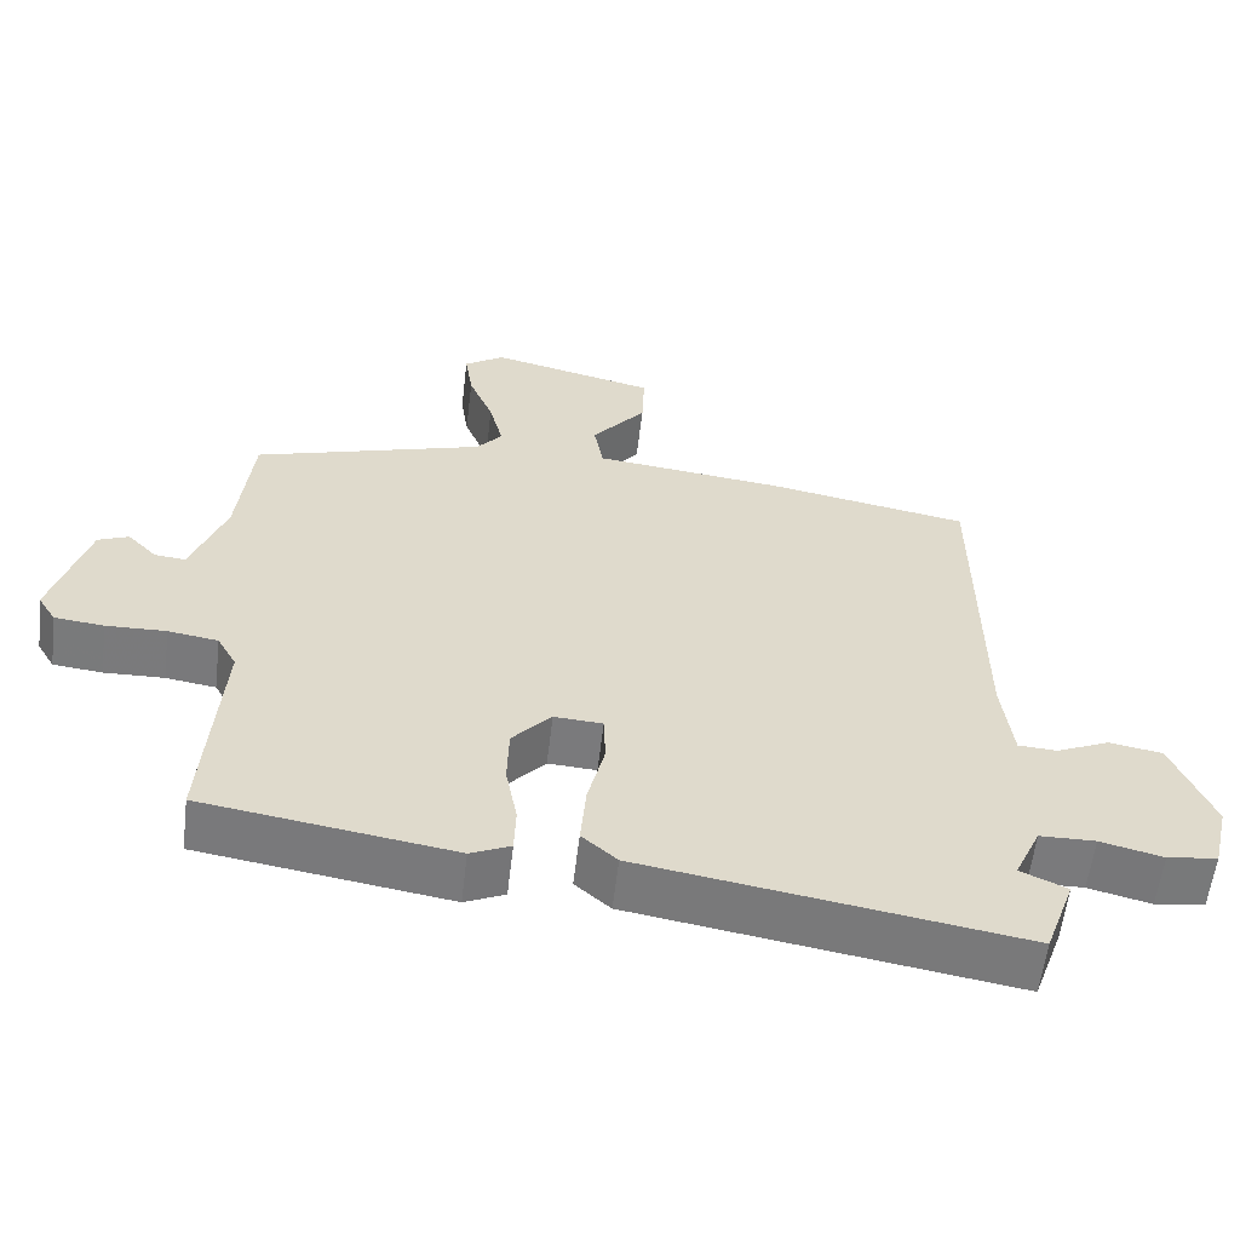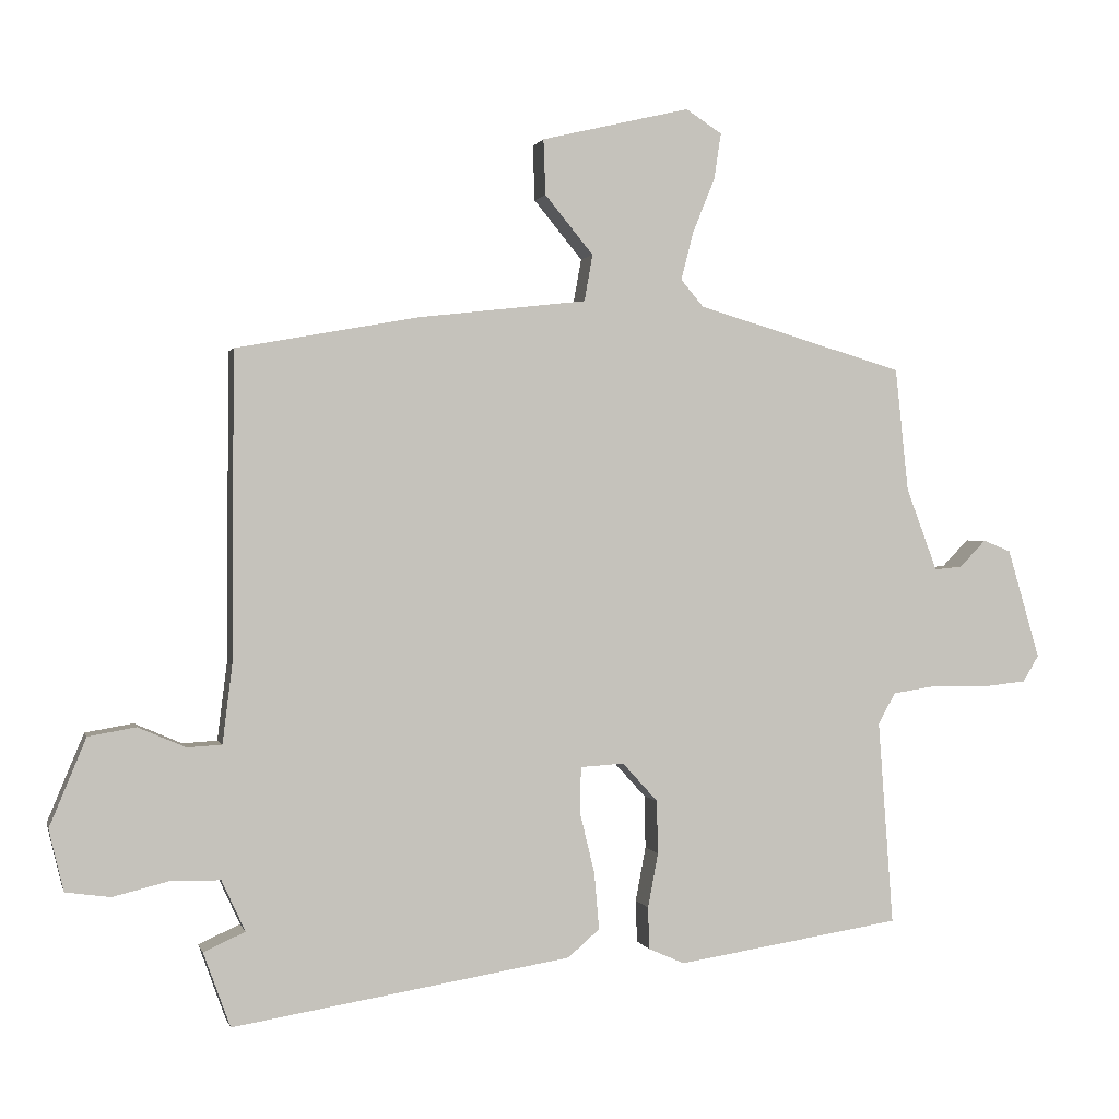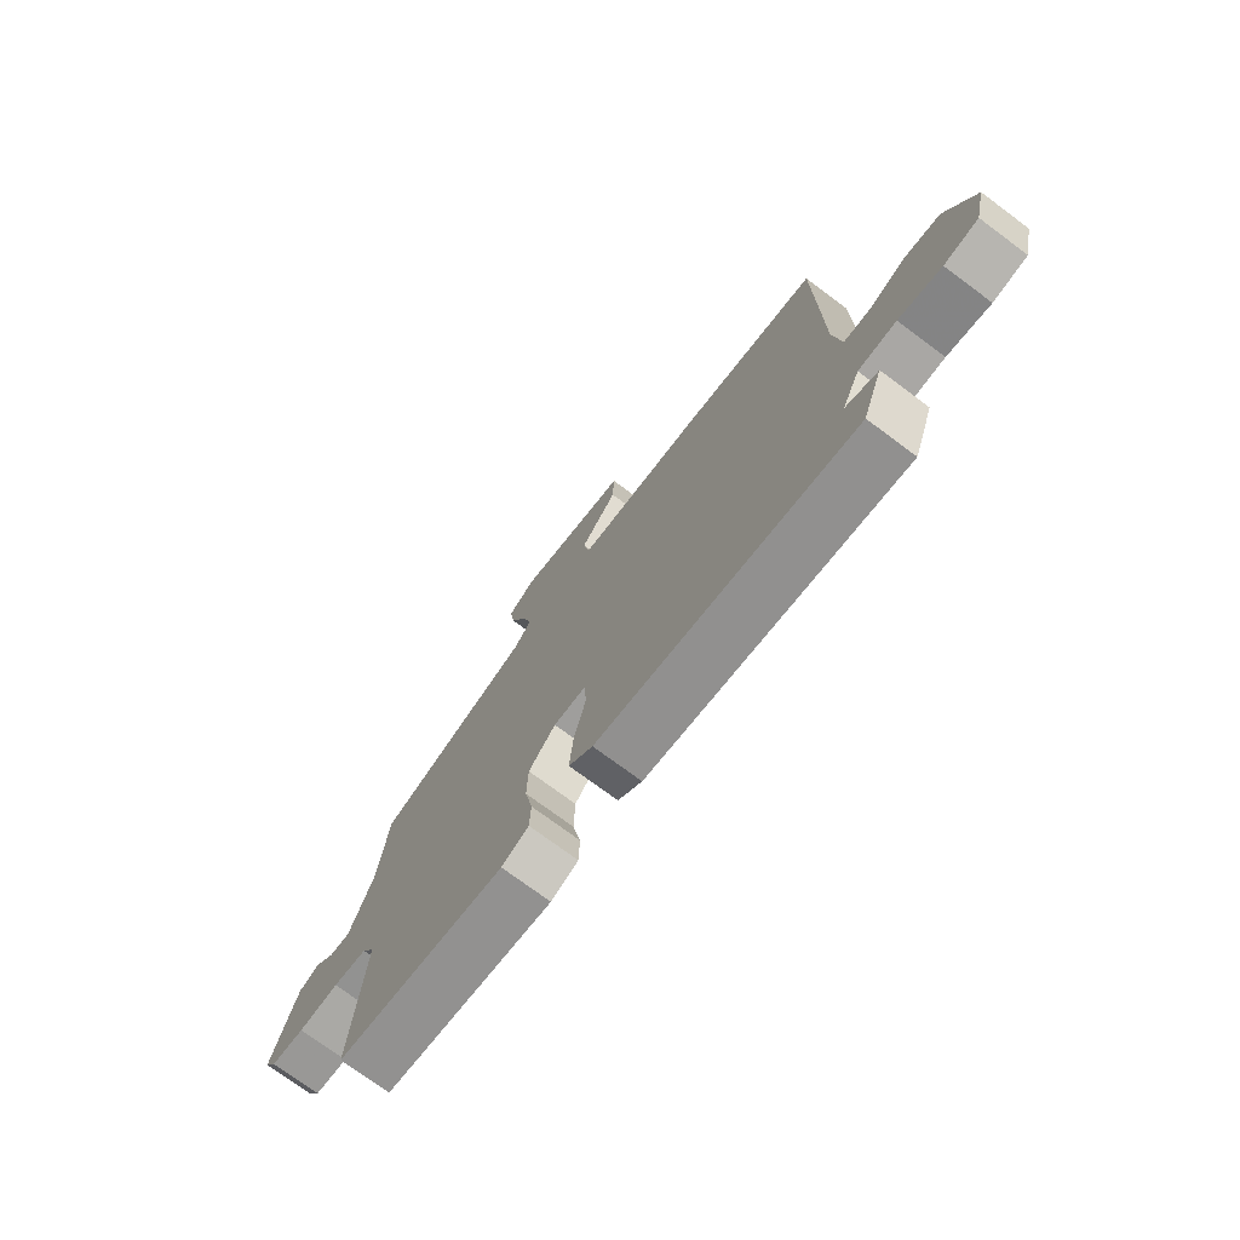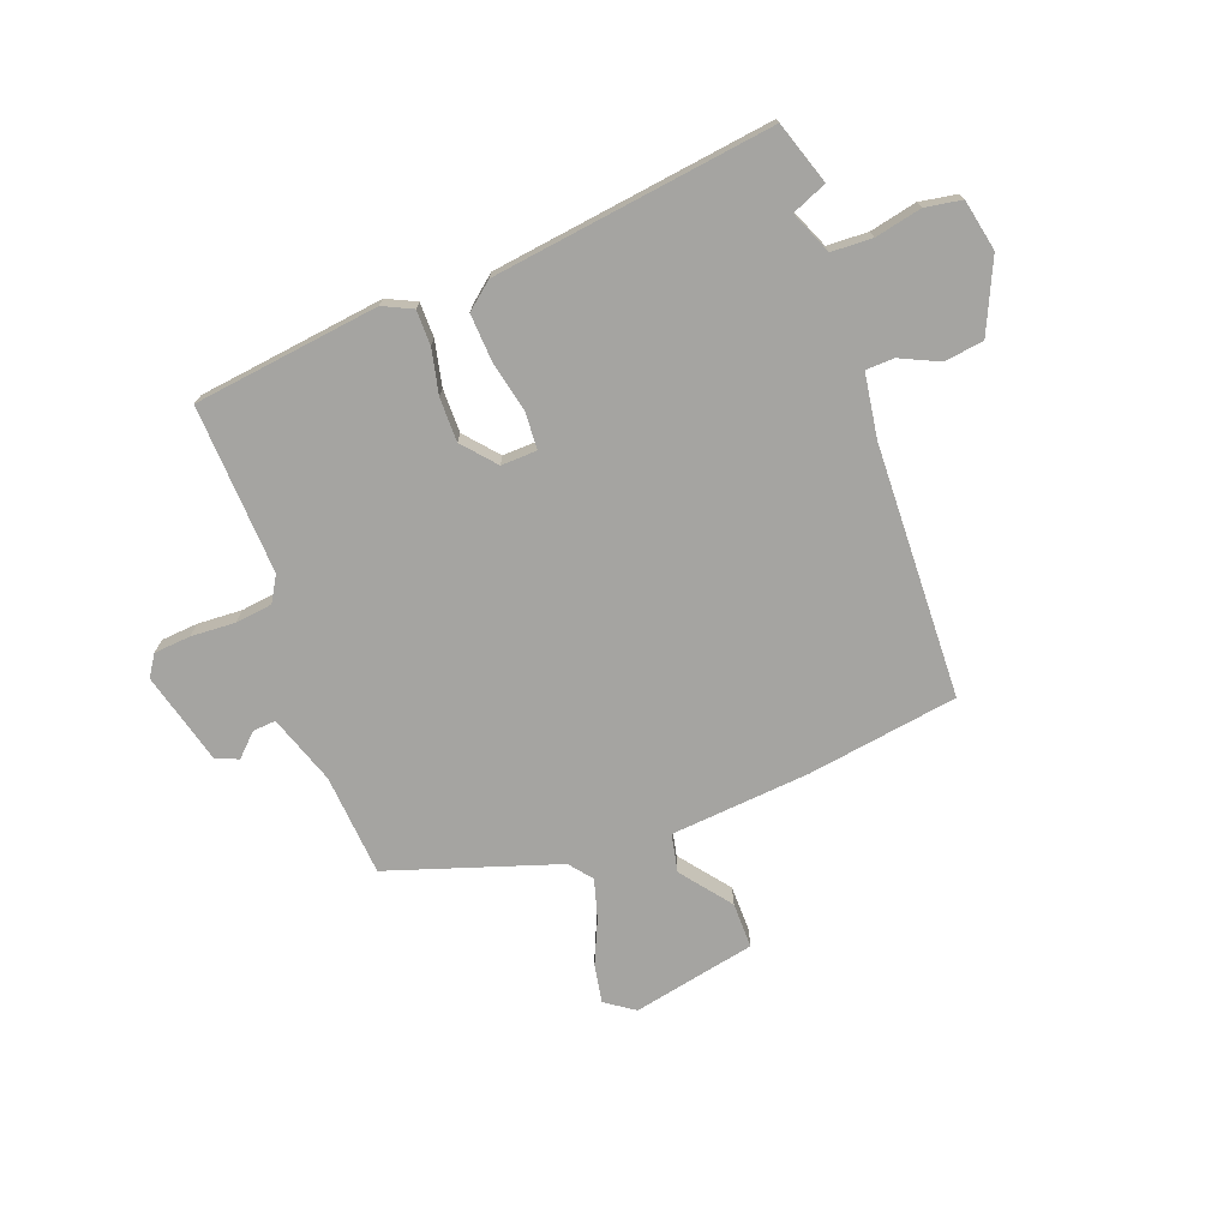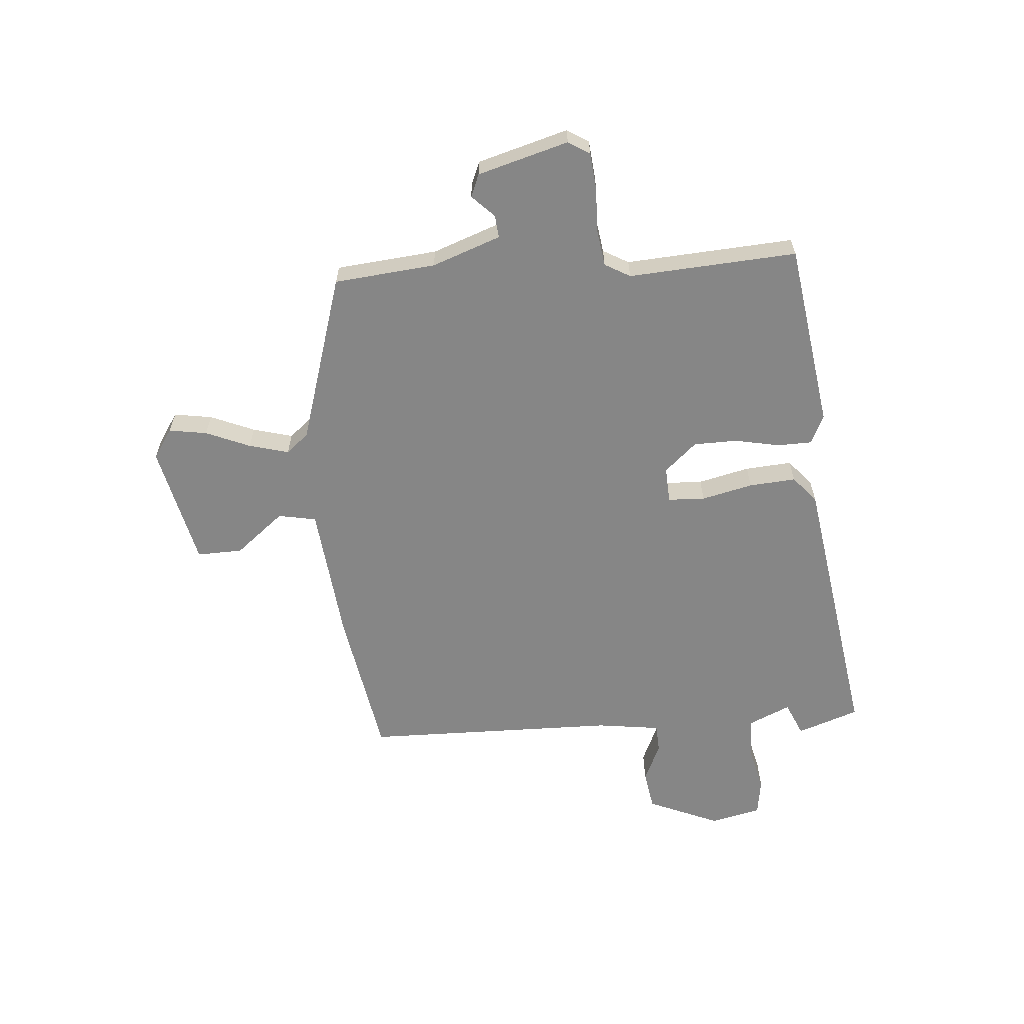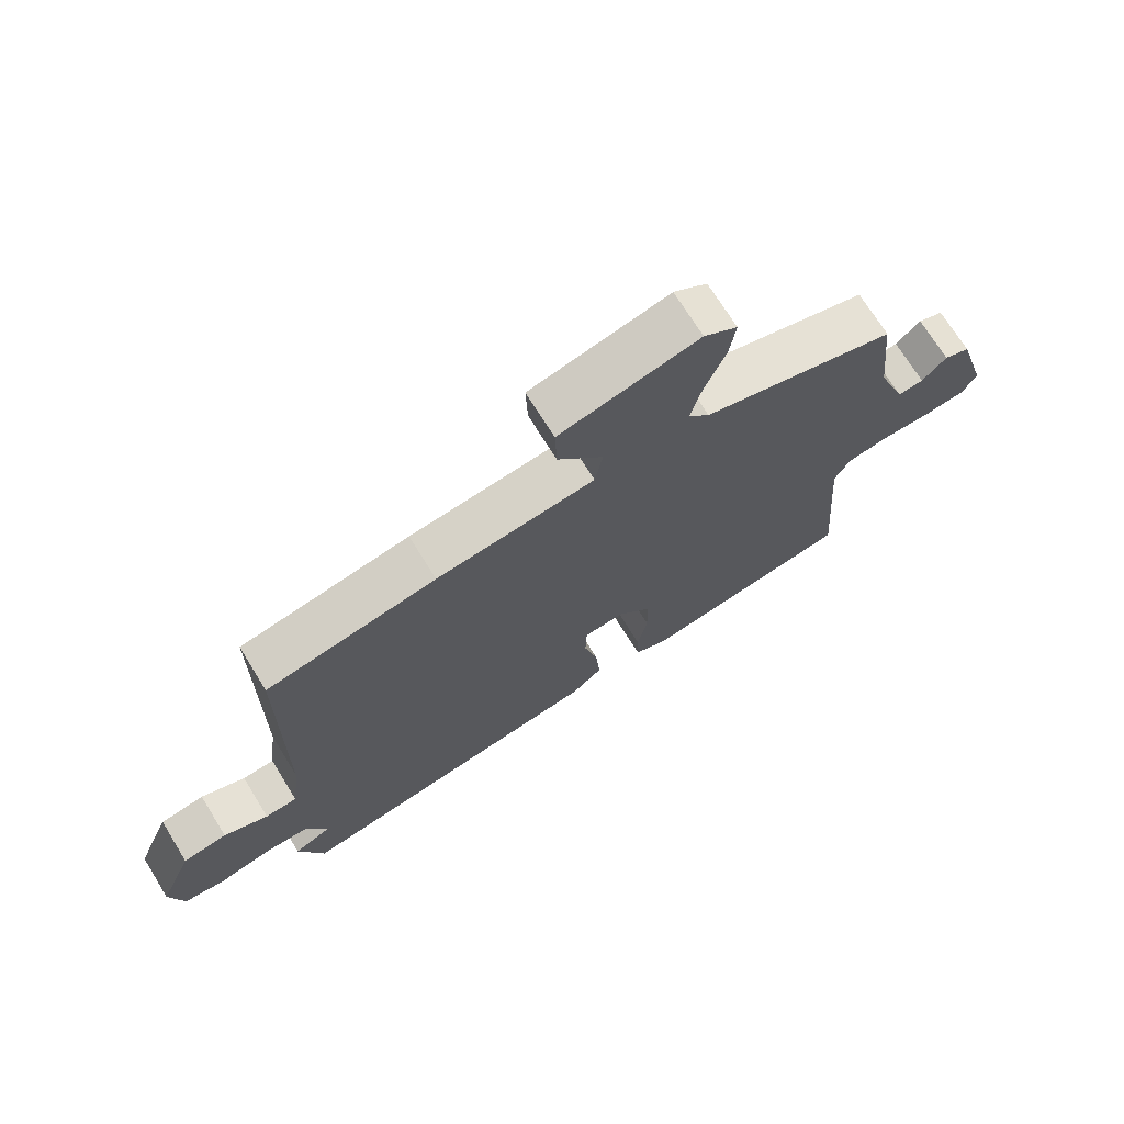
<metadata>
{"format":"obj","ext":"obj","renderer":"f3d","projection":"perspective","resolution":1024,"background":"white","views":[{"elev":-58.2,"azim":173.2,"up":"+Z"},{"elev":0.9,"azim":-13.3,"up":"+Z"},{"elev":-74.1,"azim":-126.6,"up":"+Z"},{"elev":-73.2,"azim":-161.2,"up":"+Y"},{"elev":-62.0,"azim":94.0,"up":"+Y"},{"elev":71.0,"azim":-31.7,"up":"+Z"}]}
</metadata>
<code>
v 0.505 0.07 0.406
v 0.524 0.07 0.228
v 0.569 0.07 0.108
v 0.609 0.07 0.112
v 0.647 0.07 0.151
v 0.687 0.07 0.135
v 0.734 0.07 -0.024
v 0.711 0.07 -0.062
v 0.647 0.07 -0.069
v 0.569 0.07 -0.067
v 0.504 0.07 -0.077
v 0.479 0.07 -0.122
v 0.501 0.07 -0.418
v 0.176 0.07 -0.469
v 0.124 0.07 -0.446
v 0.122 0.07 -0.385
v 0.137 0.07 -0.306
v 0.135 0.07 -0.229
v 0.084 0.07 -0.173
v 0.021 0.07 -0.177
v 0.019 0.07 -0.242
v 0.041 0.07 -0.332
v 0.048 0.07 -0.414
v 0.002 0.07 -0.454
v -0.488 0.07 -0.534
v -0.527 0.07 -0.426
v -0.467 0.07 -0.399
v -0.501 0.07 -0.325
v -0.573 0.07 -0.324
v -0.654 0.07 -0.344
v -0.719 0.07 -0.335
v -0.74 0.07 -0.246
v -0.687 0.07 -0.119
v -0.618 0.07 -0.107
v -0.549 0.07 -0.137
v -0.499 0.07 -0.134
v -0.485 0.07 -0.022
v -0.482 0.07 0.424
v -0.219 0.07 0.472
v 0.026 0.07 0.5
v 0.038 0.07 0.567
v -0.032 0.07 0.652
v -0.035 0.07 0.732
v 0.18 0.07 0.783
v 0.232 0.07 0.749
v 0.222 0.07 0.682
v 0.19 0.07 0.604
v 0.172 0.07 0.534
v 0.205 0.07 0.495
v 0.505 0 0.406
v 0.524 0 0.228
v 0.569 0 0.108
v 0.609 0 0.112
v 0.647 0 0.151
v 0.687 0 0.135
v 0.734 0 -0.024
v 0.711 0 -0.062
v 0.647 0 -0.069
v 0.569 0 -0.067
v 0.504 0 -0.077
v 0.479 0 -0.122
v 0.501 0 -0.418
v 0.176 0 -0.469
v 0.124 0 -0.446
v 0.122 0 -0.385
v 0.137 0 -0.306
v 0.135 0 -0.229
v 0.084 0 -0.173
v 0.021 0 -0.177
v 0.019 0 -0.242
v 0.041 0 -0.332
v 0.048 0 -0.414
v 0.002 0 -0.454
v -0.488 0 -0.534
v -0.527 0 -0.426
v -0.467 0 -0.399
v -0.501 0 -0.325
v -0.573 0 -0.324
v -0.654 0 -0.344
v -0.719 0 -0.335
v -0.74 0 -0.246
v -0.687 0 -0.119
v -0.618 0 -0.107
v -0.549 0 -0.137
v -0.499 0 -0.134
v -0.485 0 -0.022
v -0.482 0 0.424
v -0.219 0 0.472
v 0.026 0 0.5
v 0.038 0 0.567
v -0.032 0 0.652
v -0.035 0 0.732
v 0.18 0 0.783
v 0.232 0 0.749
v 0.222 0 0.682
v 0.19 0 0.604
v 0.172 0 0.534
v 0.205 0 0.495
f 45 46 47
f 44 45 47
f 43 44 47
f 42 43 47
f 41 42 47
f 40 41 47 48
f 37 38 39 40
f 40 48 49
f 37 40 49
f 36 37 49
f 33 34 35
f 32 33 35
f 31 32 35
f 30 31 35
f 29 30 35
f 28 29 35 36
f 49 1 2
f 36 49 2
f 28 36 2
f 27 28 2
f 25 26 27
f 24 25 27
f 23 24 27
f 22 23 27
f 21 22 27
f 15 16 17
f 14 15 17
f 13 14 17
f 12 13 17
f 11 12 17 18
f 8 9 10
f 7 8 10
f 6 7 10
f 5 6 10
f 4 5 10
f 3 4 10 11
f 11 18 19
f 3 11 19
f 2 3 19
f 20 21 27
f 2 19 20
f 2 20 27
f 96 95 94
f 96 94 93
f 96 93 92
f 96 92 91
f 96 91 90
f 97 96 90 89
f 89 88 87 86
f 98 97 89
f 98 89 86
f 98 86 85
f 84 83 82
f 84 82 81
f 84 81 80
f 84 80 79
f 84 79 78
f 85 84 78 77
f 51 50 98
f 51 98 85
f 51 85 77
f 51 77 76
f 76 75 74
f 76 74 73
f 76 73 72
f 76 72 71
f 76 71 70
f 66 65 64
f 66 64 63
f 66 63 62
f 66 62 61
f 67 66 61 60
f 59 58 57
f 59 57 56
f 59 56 55
f 59 55 54
f 59 54 53
f 60 59 53 52
f 68 67 60
f 68 60 52
f 68 52 51
f 76 70 69
f 69 68 51
f 76 69 51
f 1 50 51 2
f 2 51 52 3
f 3 52 53 4
f 4 53 54 5
f 5 54 55 6
f 6 55 56 7
f 7 56 57 8
f 8 57 58 9
f 9 58 59 10
f 10 59 60 11
f 11 60 61 12
f 12 61 62 13
f 13 62 63 14
f 14 63 64 15
f 15 64 65 16
f 16 65 66 17
f 17 66 67 18
f 18 67 68 19
f 19 68 69 20
f 20 69 70 21
f 21 70 71 22
f 22 71 72 23
f 23 72 73 24
f 24 73 74 25
f 25 74 75 26
f 26 75 76 27
f 27 76 77 28
f 28 77 78 29
f 29 78 79 30
f 30 79 80 31
f 31 80 81 32
f 32 81 82 33
f 33 82 83 34
f 34 83 84 35
f 35 84 85 36
f 36 85 86 37
f 37 86 87 38
f 38 87 88 39
f 39 88 89 40
f 40 89 90 41
f 41 90 91 42
f 42 91 92 43
f 43 92 93 44
f 44 93 94 45
f 45 94 95 46
f 46 95 96 47
f 47 96 97 48
f 48 97 98 49
f 49 98 50 1

</code>
